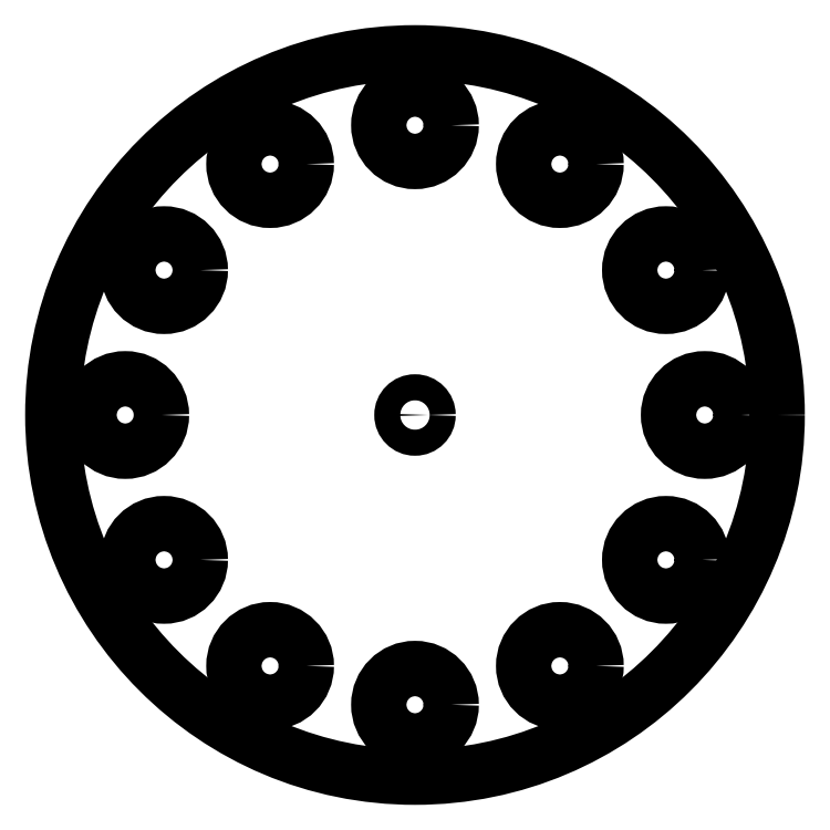
<metadata>
{"format":"dxf","ext":"dxf","renderer":"ezdxf+matplotlib","layout":"modelspace","background":"white","min_lineweight":24,"dpi":150}
</metadata>
<code>
0
SECTION
2
ENTITIES
0
CIRCLE
8
0
10
50
20
86.6
30
0
40
12.5
0
CIRCLE
8
0
10
86.6
20
-50
30
0
40
12.5
0
CIRCLE
8
0
10
2.22e-14
20
100
30
0
40
12.5
0
CIRCLE
8
0
10
86.6
20
50
30
0
40
12.5
0
CIRCLE
8
0
10
-86.6
20
50
30
0
40
12.5
0
CIRCLE
8
0
10
2.22e-14
20
-100
30
0
40
12.5
0
CIRCLE
8
0
10
50
20
-86.6
30
0
40
12.5
0
CIRCLE
8
0
10
-50
20
-86.6
30
0
40
12.5
0
CIRCLE
8
0
10
-100
20
0
30
0
40
12.5
0
CIRCLE
8
0
10
-86.6
20
-50
30
0
40
12.5
0
CIRCLE
8
0
10
100
20
-1.225e-14
30
0
40
12.5
0
CIRCLE
8
0
10
-50
20
86.6
30
0
40
12.5
0
CIRCLE
8
0
10
0
20
0
30
0
40
125
0
CIRCLE
8
0
10
0
20
0
30
0
40
4.5
0
ENDSEC
0
EOF

</code>
